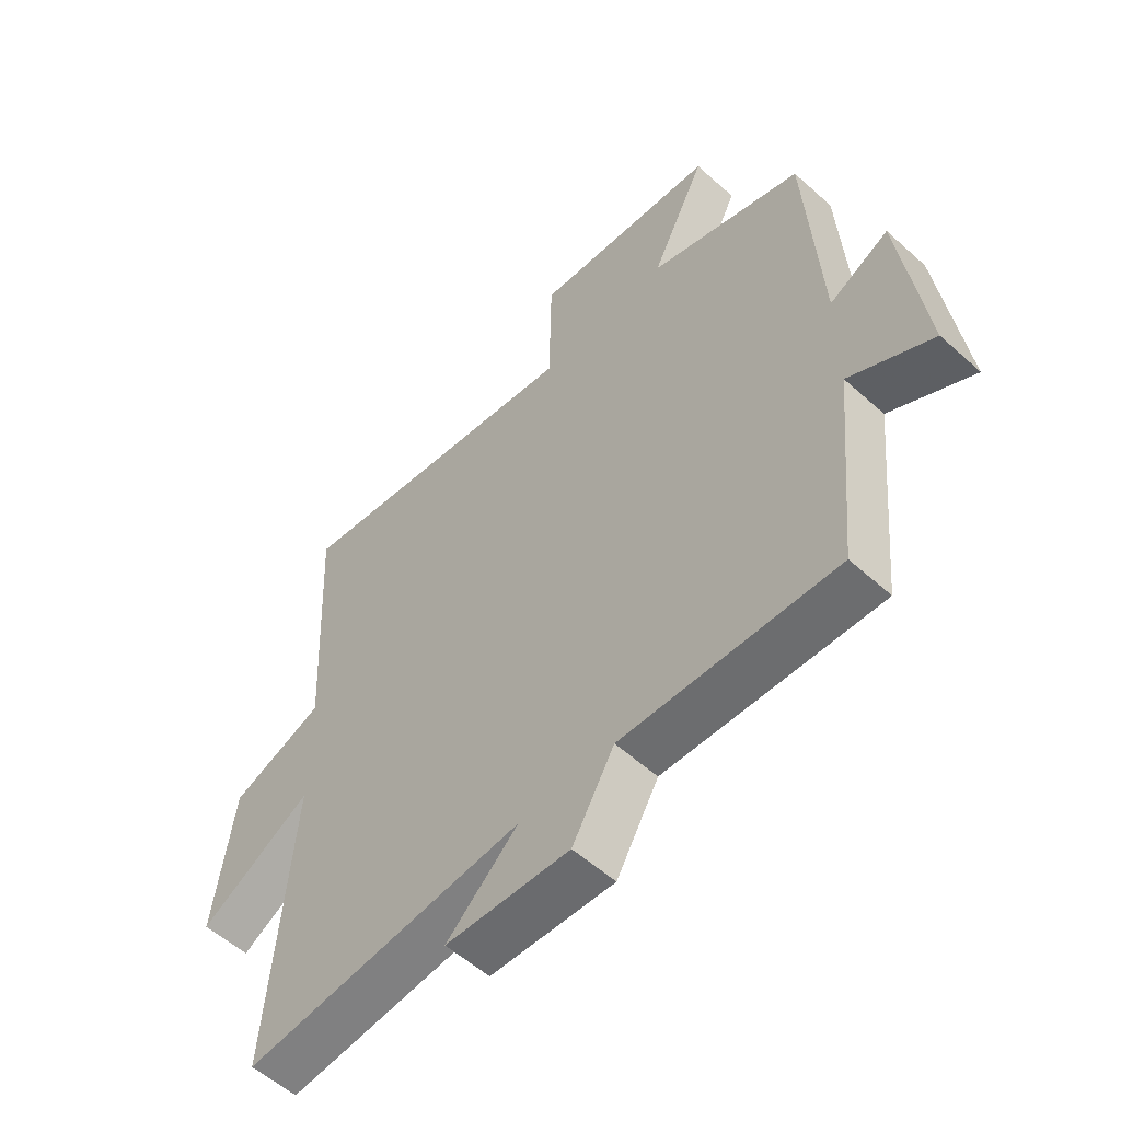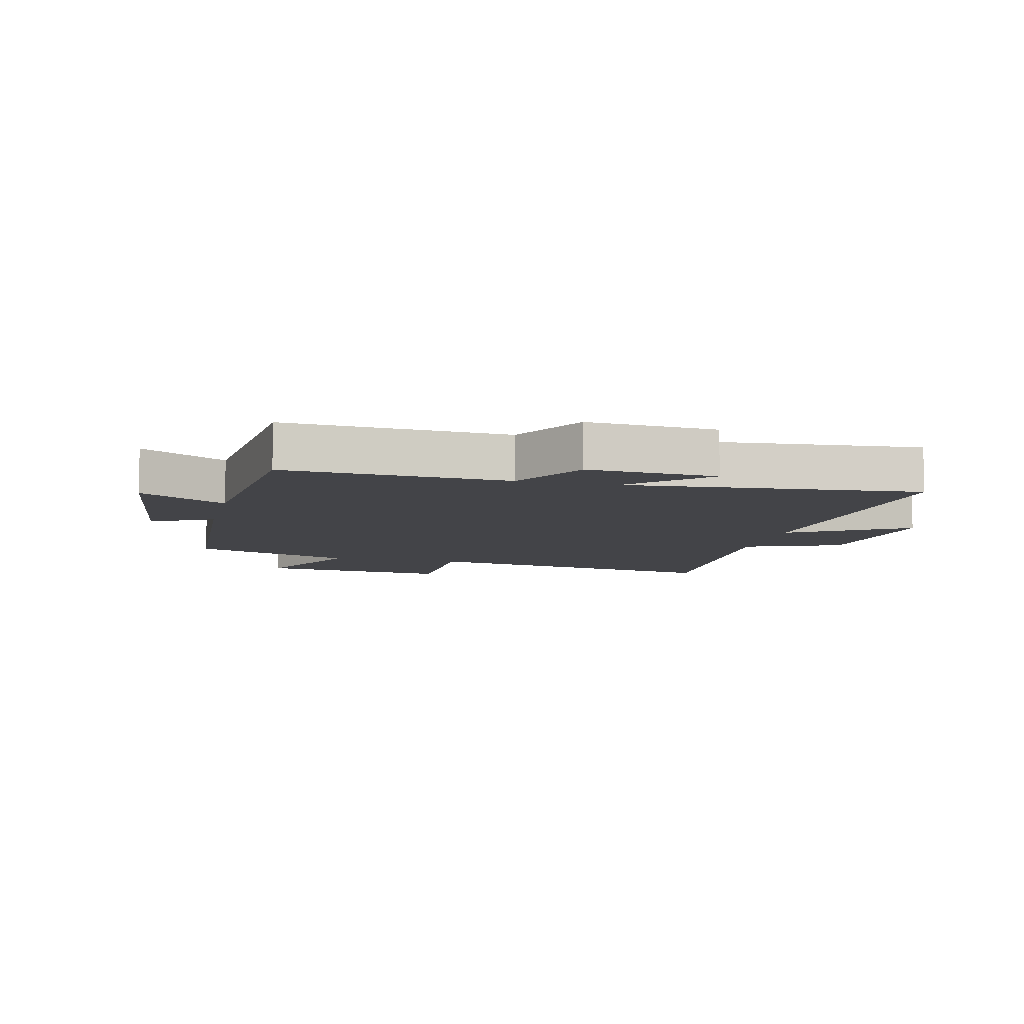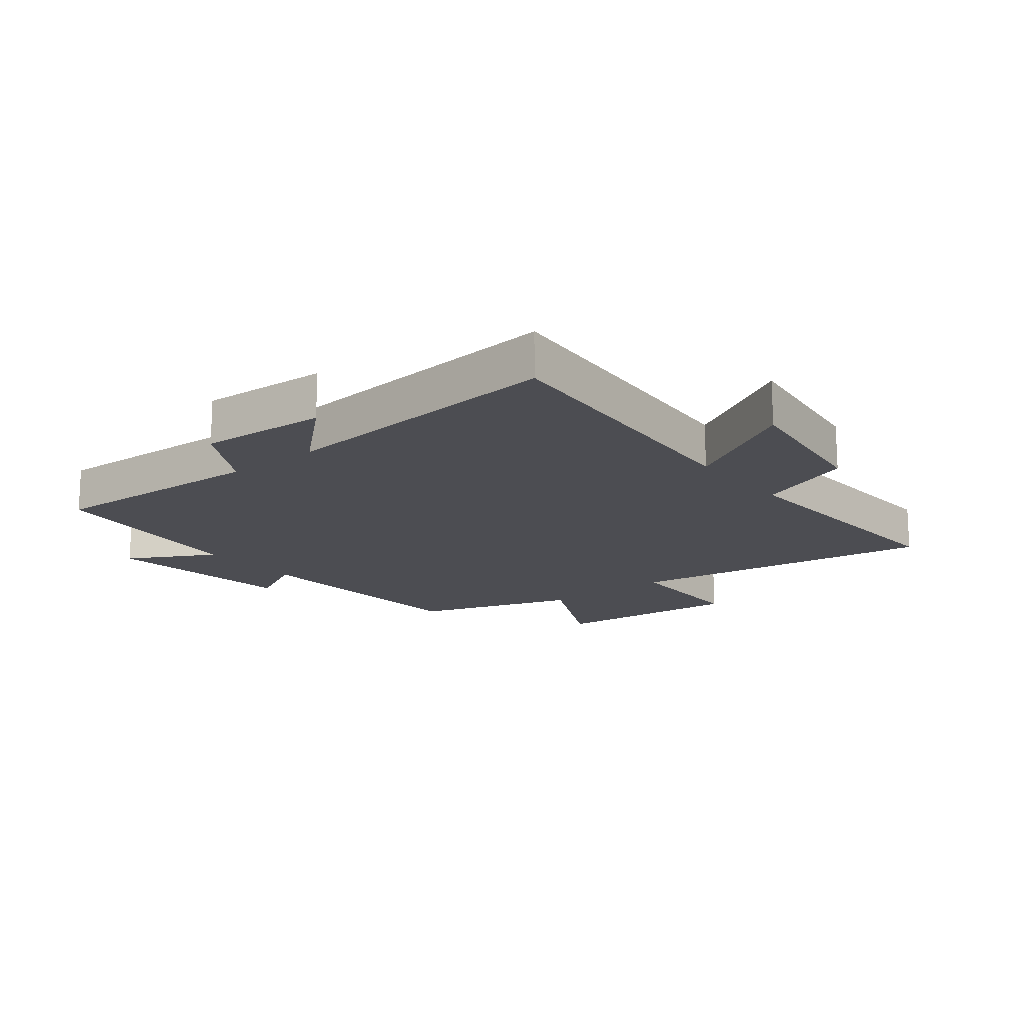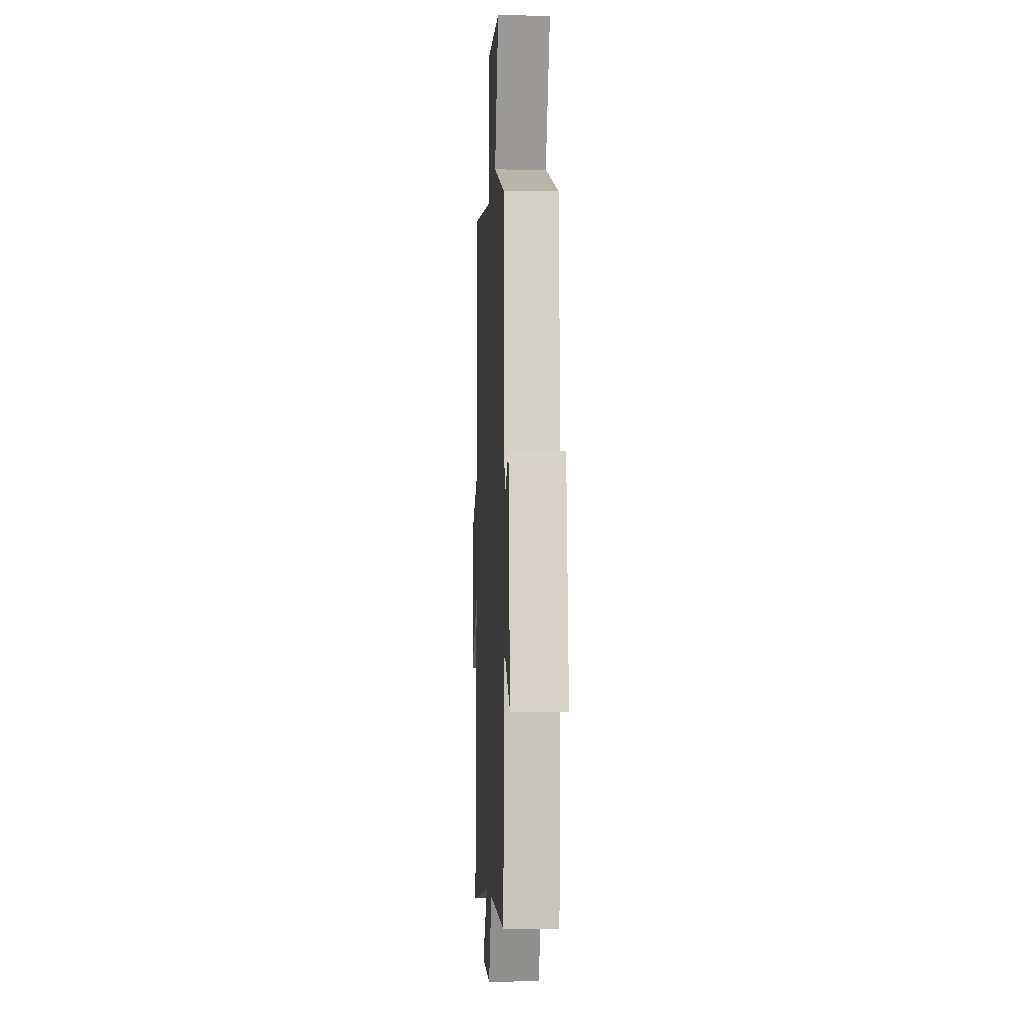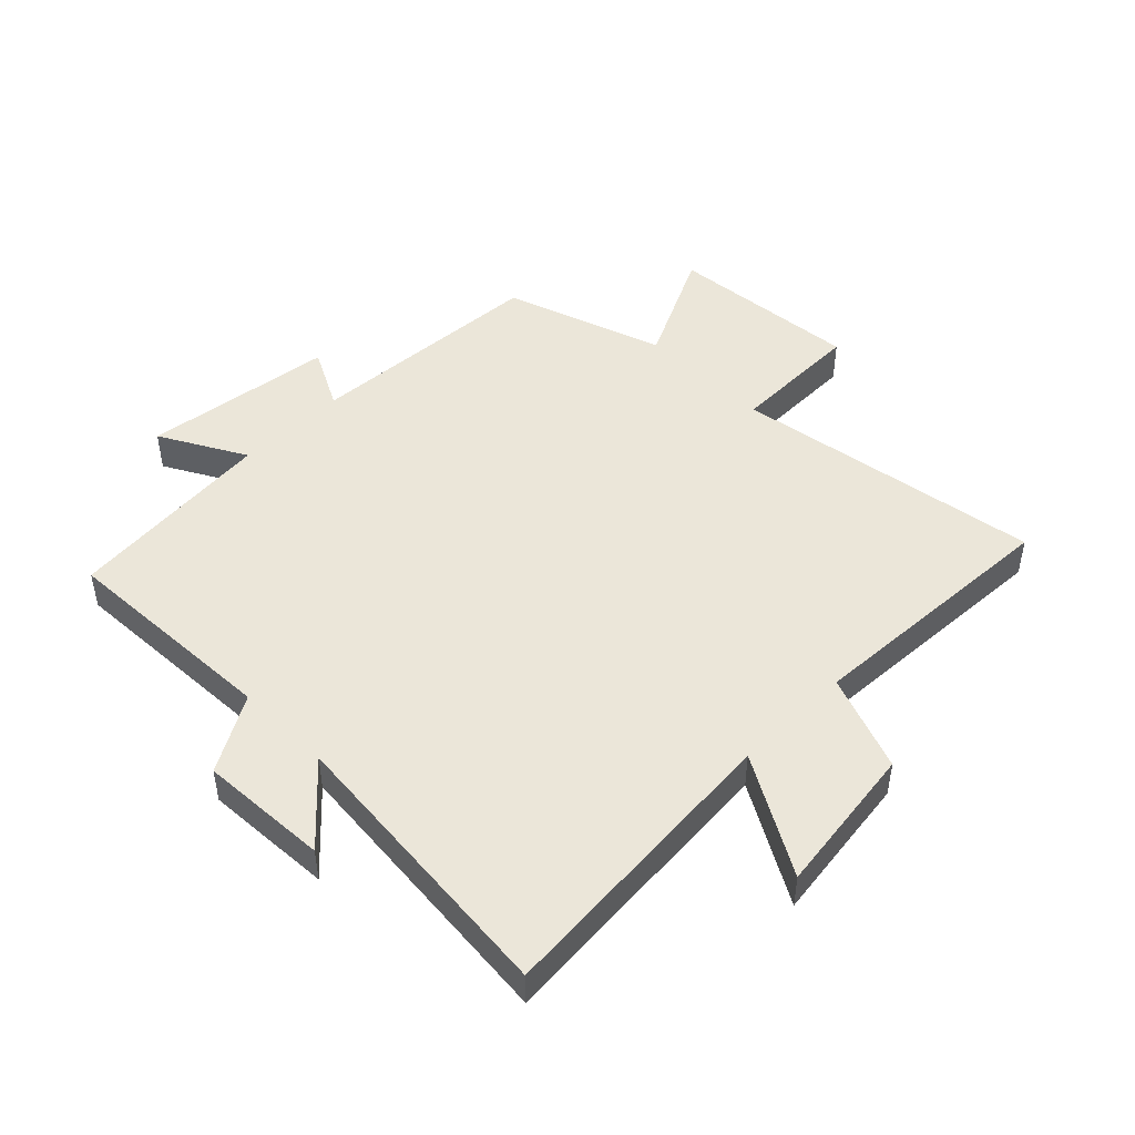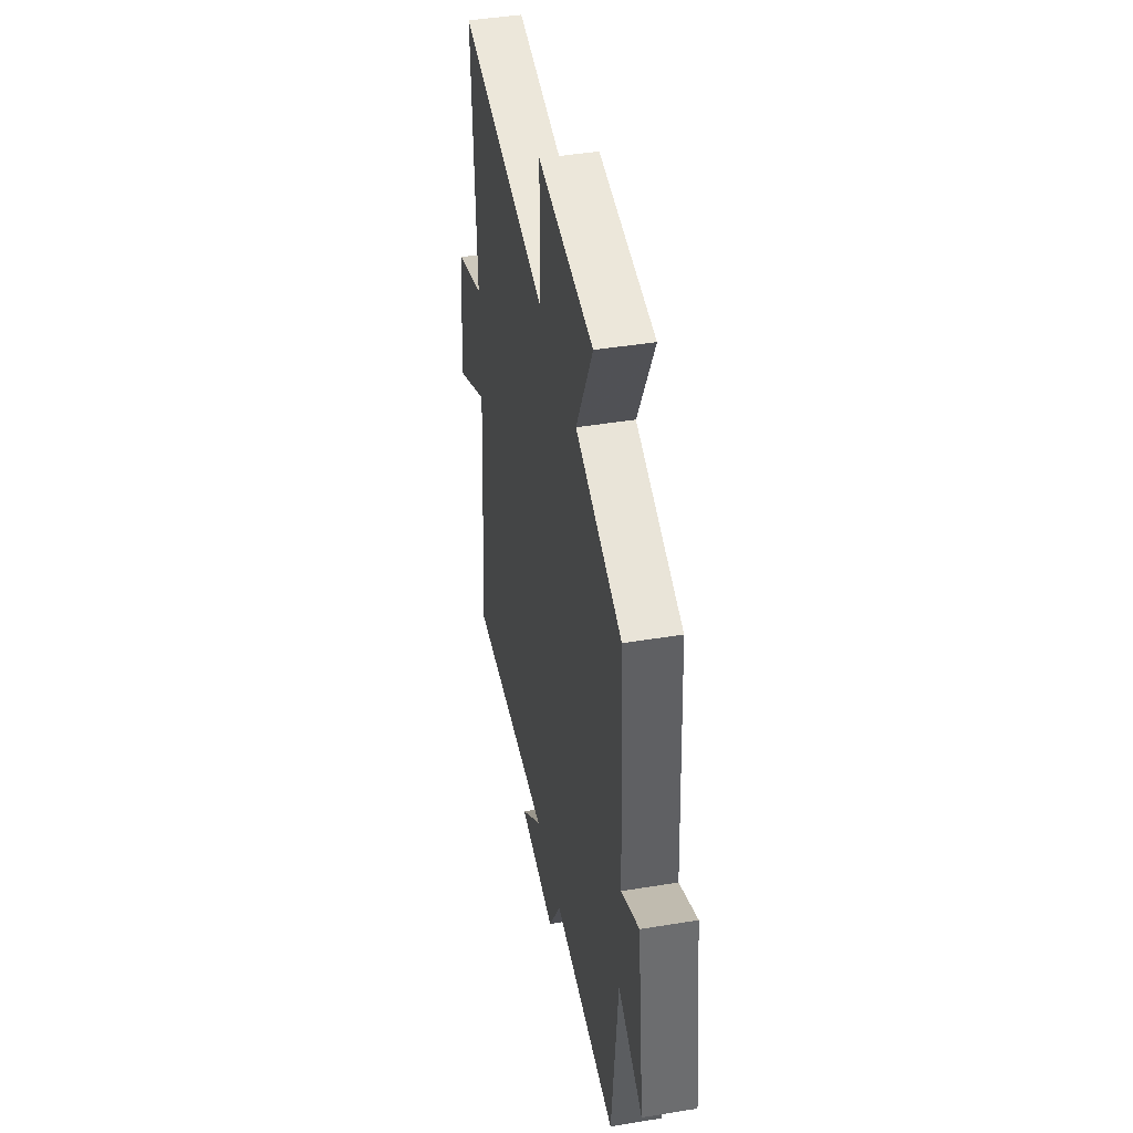
<metadata>
{"format":"obj","ext":"obj","renderer":"f3d","projection":"perspective","resolution":1024,"background":"white","views":[{"elev":-56.0,"azim":46.7,"up":"+Z"},{"elev":-8.3,"azim":166.5,"up":"+Y"},{"elev":-16.4,"azim":-141.3,"up":"+Y"},{"elev":-5.1,"azim":87.2,"up":"+Z"},{"elev":47.4,"azim":-134.8,"up":"+Y"},{"elev":43.9,"azim":79.1,"up":"+Z"}]}
</metadata>
<code>
v 0.477 0.07 0.412
v 0.5 0.07 0.014
v 0.601 0.07 0.066
v 0.641 0.07 -0.25
v 0.5 0.07 -0.172
v 0.466 0.07 -0.517
v 0.101 0.07 -0.5
v 0.029 0.07 -0.624
v -0.183 0.07 -0.612
v -0.061 0.07 -0.5
v -0.54 0.07 -0.544
v -0.5 0.07 -0.052
v -0.693 0.07 -0.162
v -0.659 0.07 0.086
v -0.5 0.07 0.146
v -0.522 0.07 0.578
v -0.013 0.07 0.5
v -0.009 0.07 0.718
v 0.307 0.07 0.69
v 0.213 0.07 0.5
v 0.477 0 0.412
v 0.5 0 0.014
v 0.601 0 0.066
v 0.641 0 -0.25
v 0.5 0 -0.172
v 0.466 0 -0.517
v 0.101 0 -0.5
v 0.029 0 -0.624
v -0.183 0 -0.612
v -0.061 0 -0.5
v -0.54 0 -0.544
v -0.5 0 -0.052
v -0.693 0 -0.162
v -0.659 0 0.086
v -0.5 0 0.146
v -0.522 0 0.578
v -0.013 0 0.5
v -0.009 0 0.718
v 0.307 0 0.69
v 0.213 0 0.5
f 17 18 19 20
f 17 20 1 2
f 15 16 17 2
f 12 13 14 15
f 12 15 2
f 10 11 12 2
f 7 8 9 10
f 7 10 2 3
f 5 6 7
f 5 7 3
f 3 4 5
f 40 39 38 37
f 22 21 40 37
f 22 37 36 35
f 35 34 33 32
f 22 35 32
f 22 32 31 30
f 30 29 28 27
f 23 22 30 27
f 27 26 25
f 23 27 25
f 25 24 23
f 1 21 22 2
f 2 22 23 3
f 3 23 24 4
f 4 24 25 5
f 5 25 26 6
f 6 26 27 7
f 7 27 28 8
f 8 28 29 9
f 9 29 30 10
f 10 30 31 11
f 11 31 32 12
f 12 32 33 13
f 13 33 34 14
f 14 34 35 15
f 15 35 36 16
f 16 36 37 17
f 17 37 38 18
f 18 38 39 19
f 19 39 40 20
f 20 40 21 1

</code>
